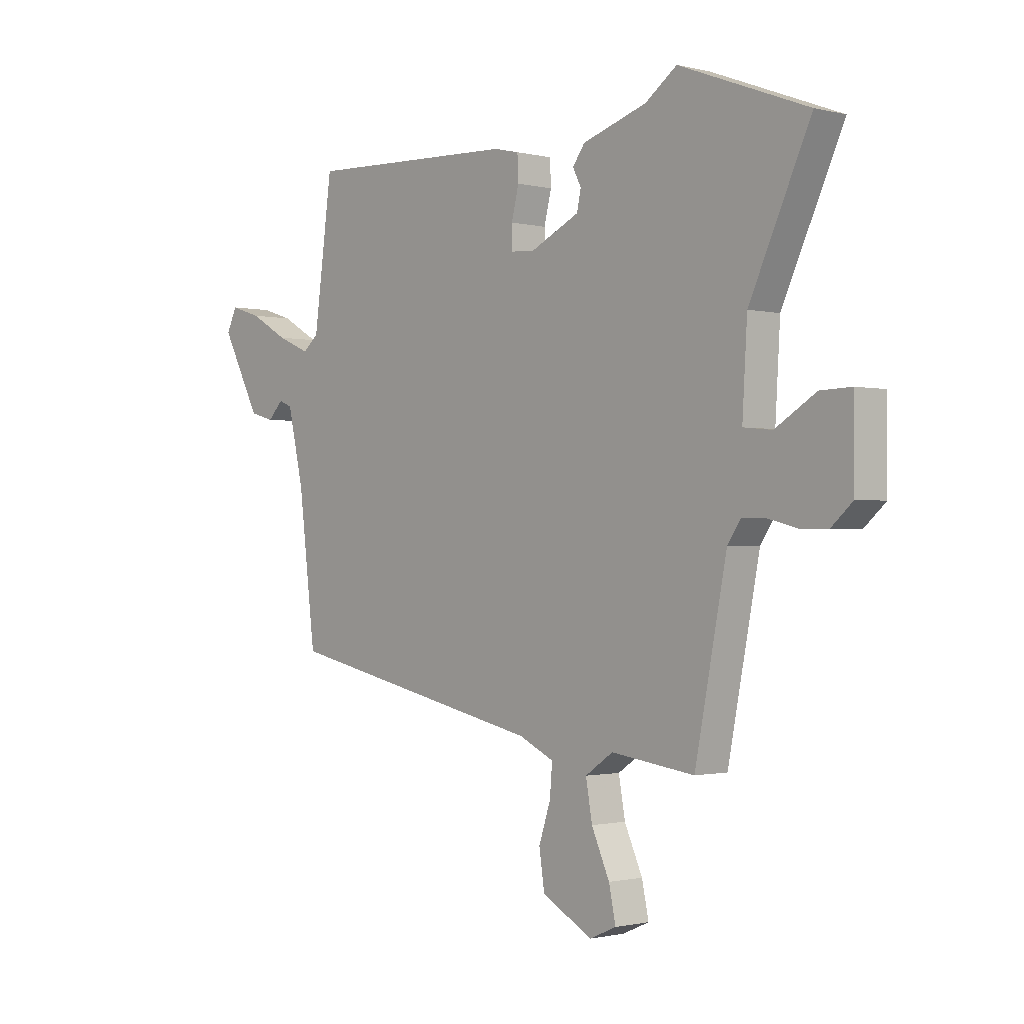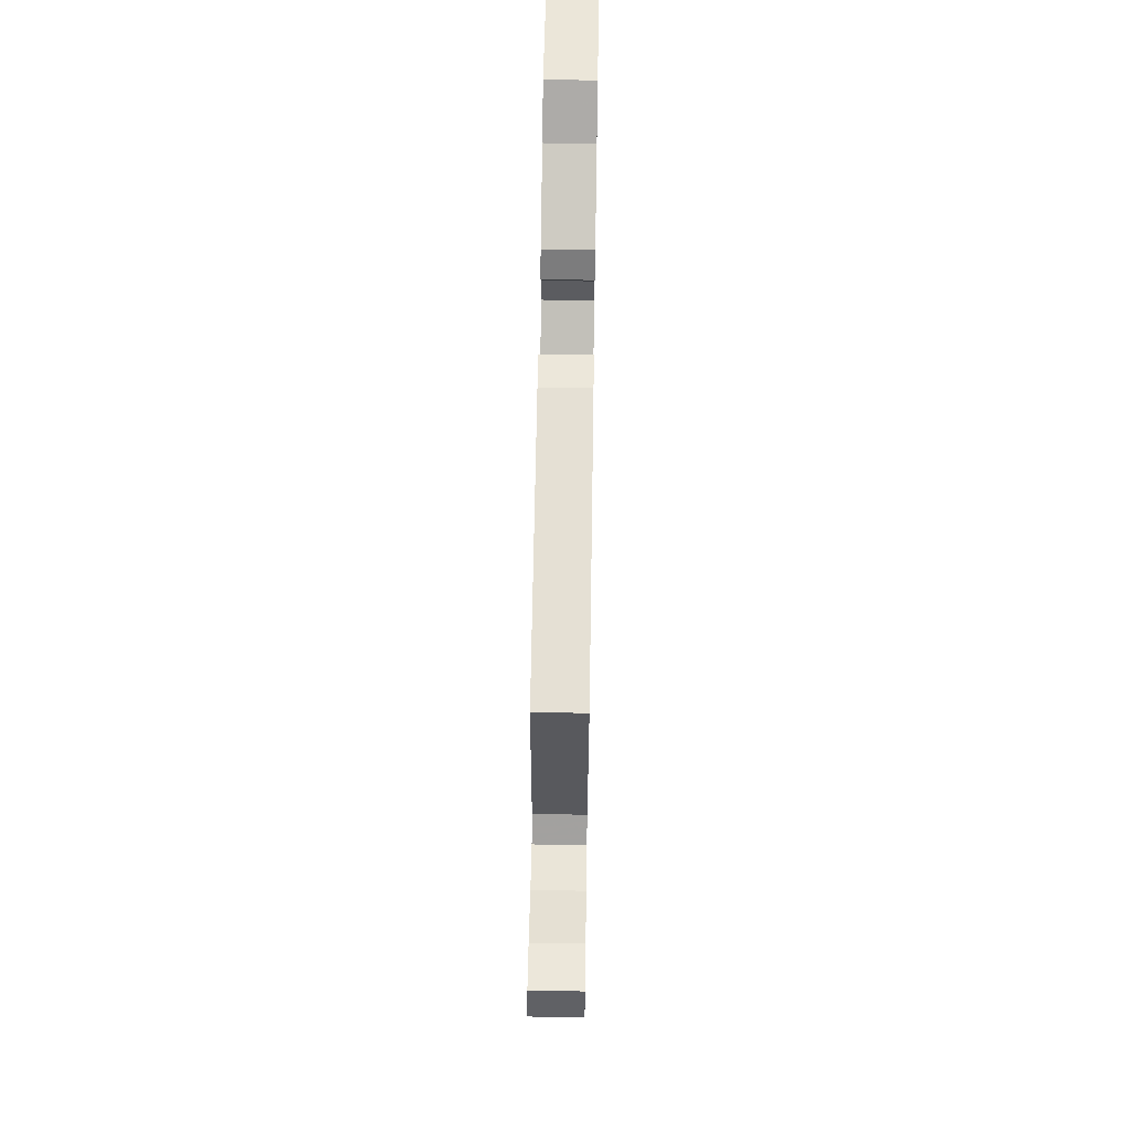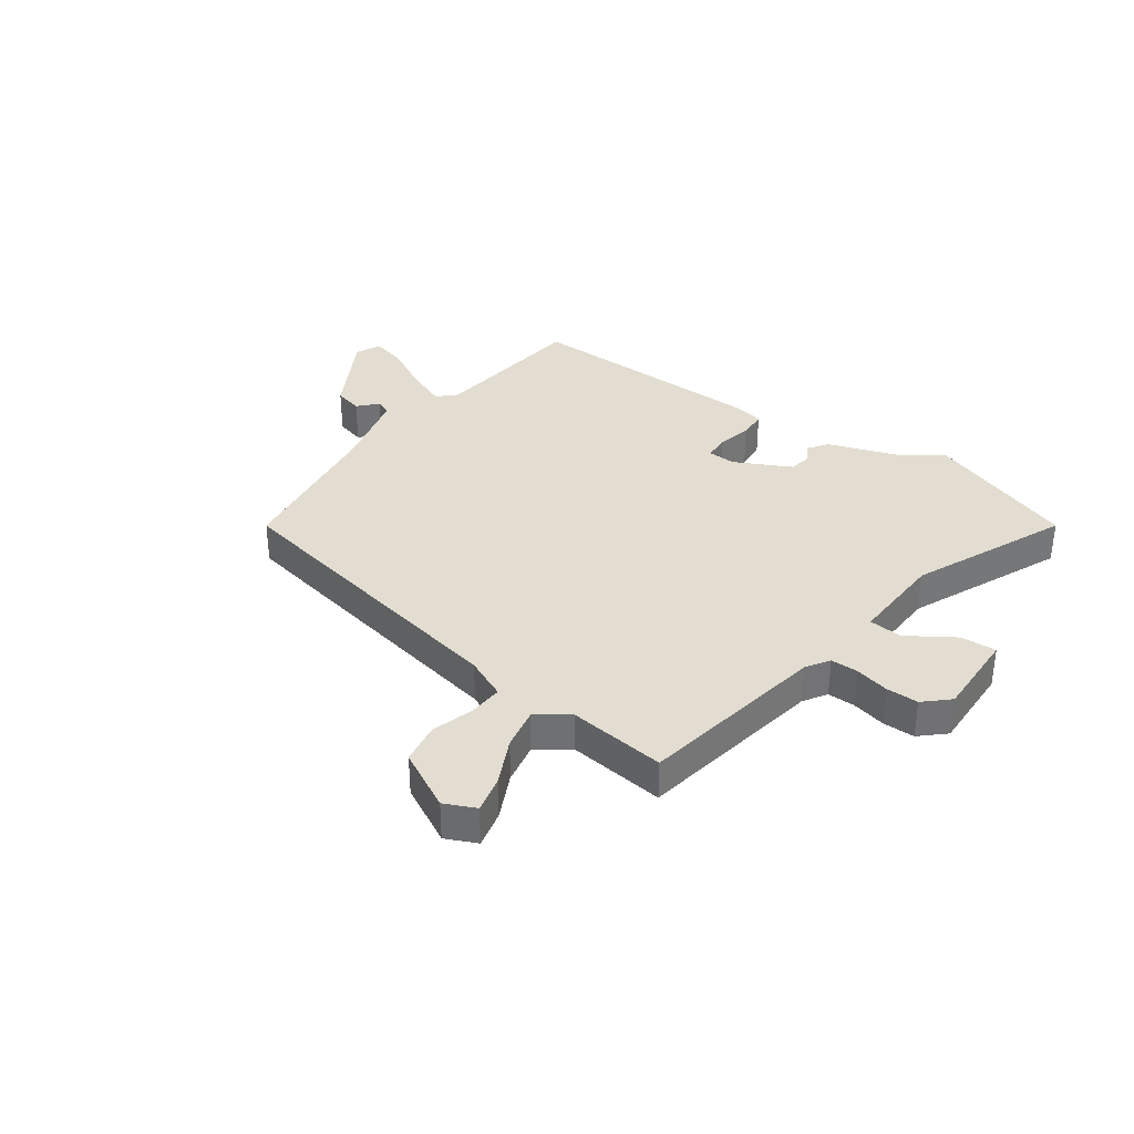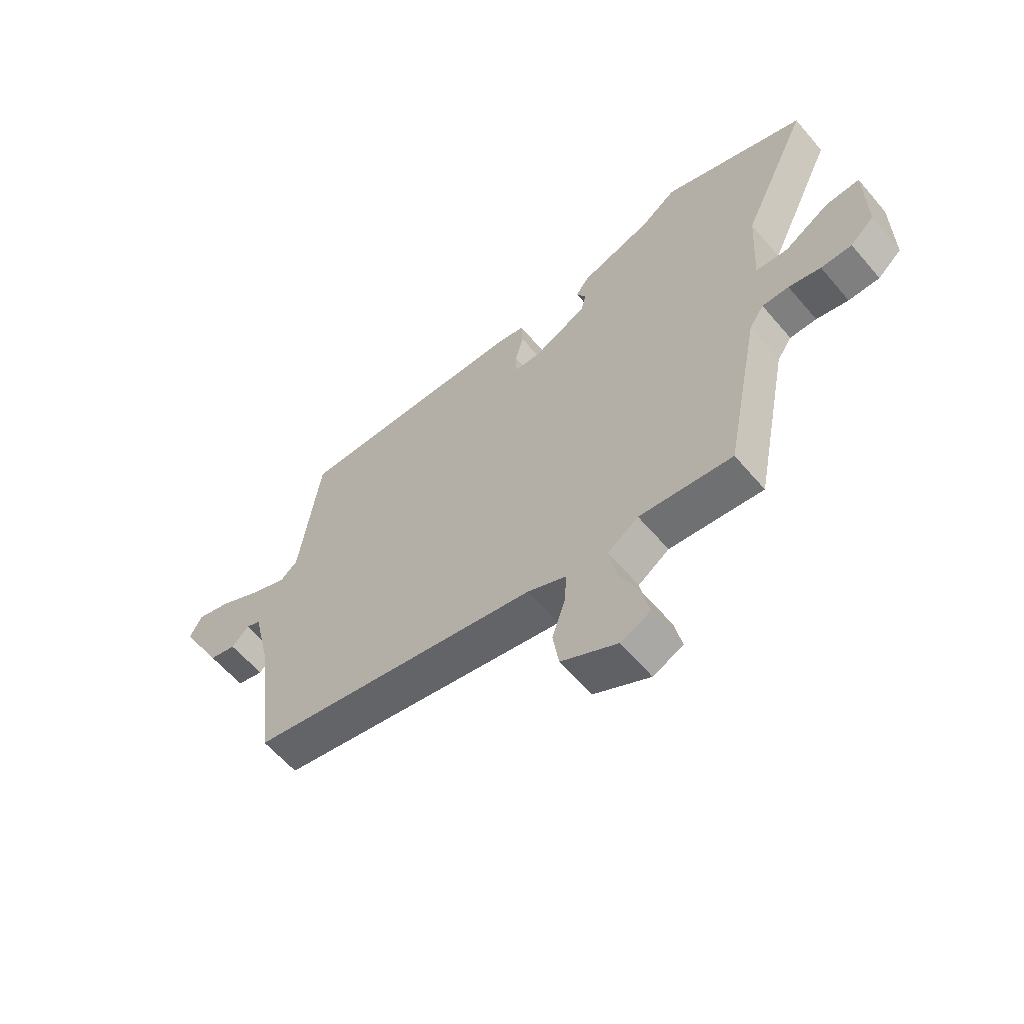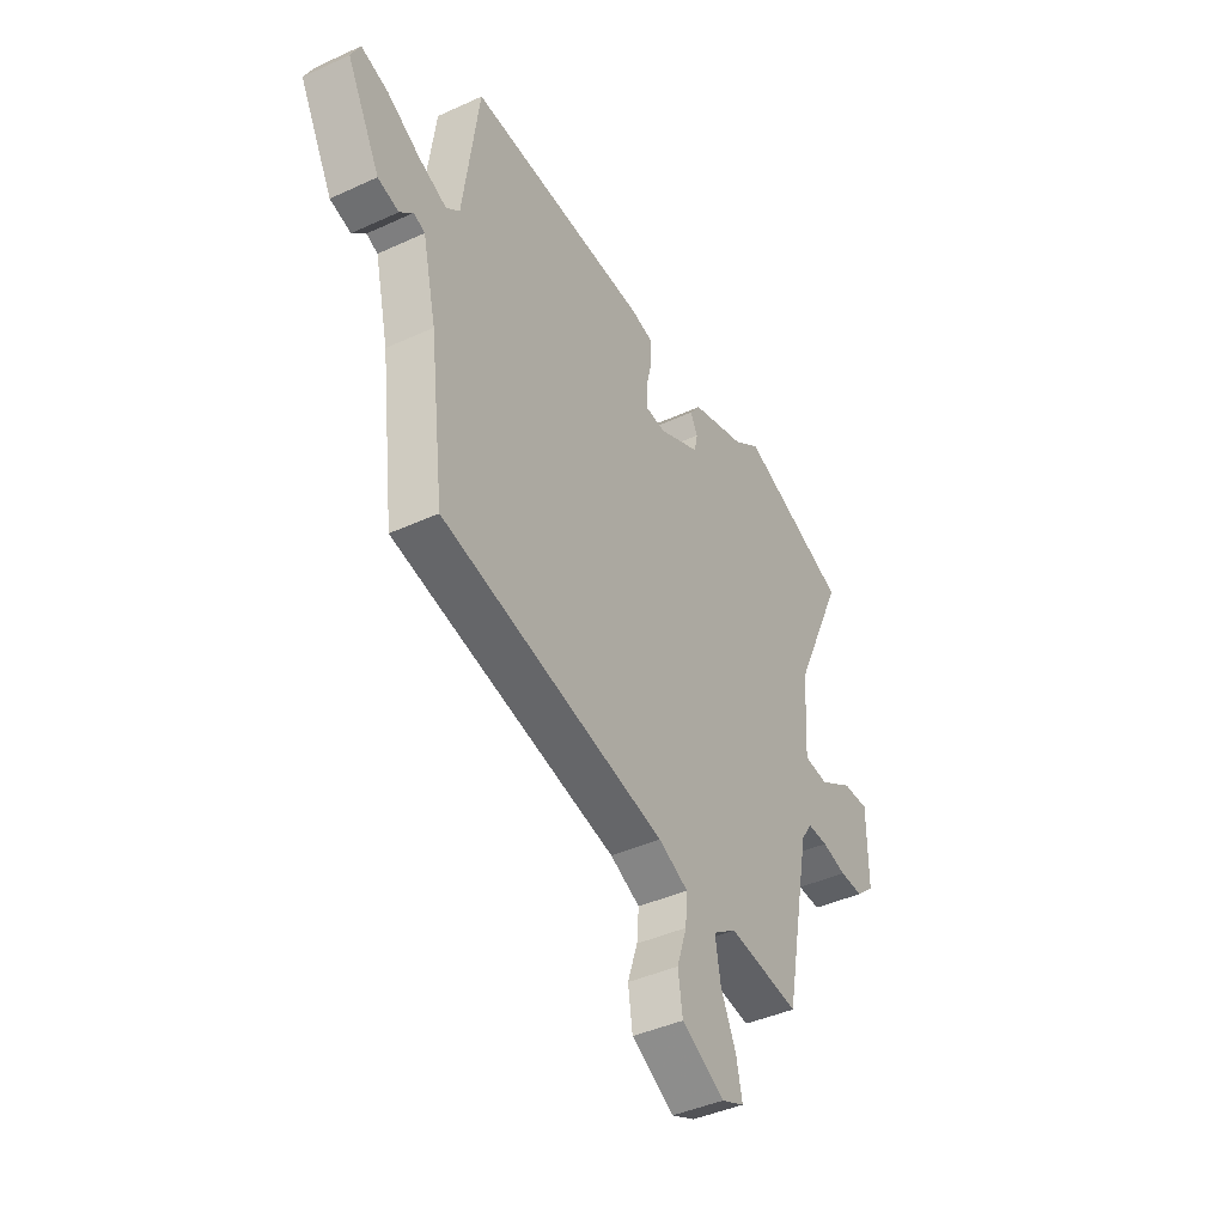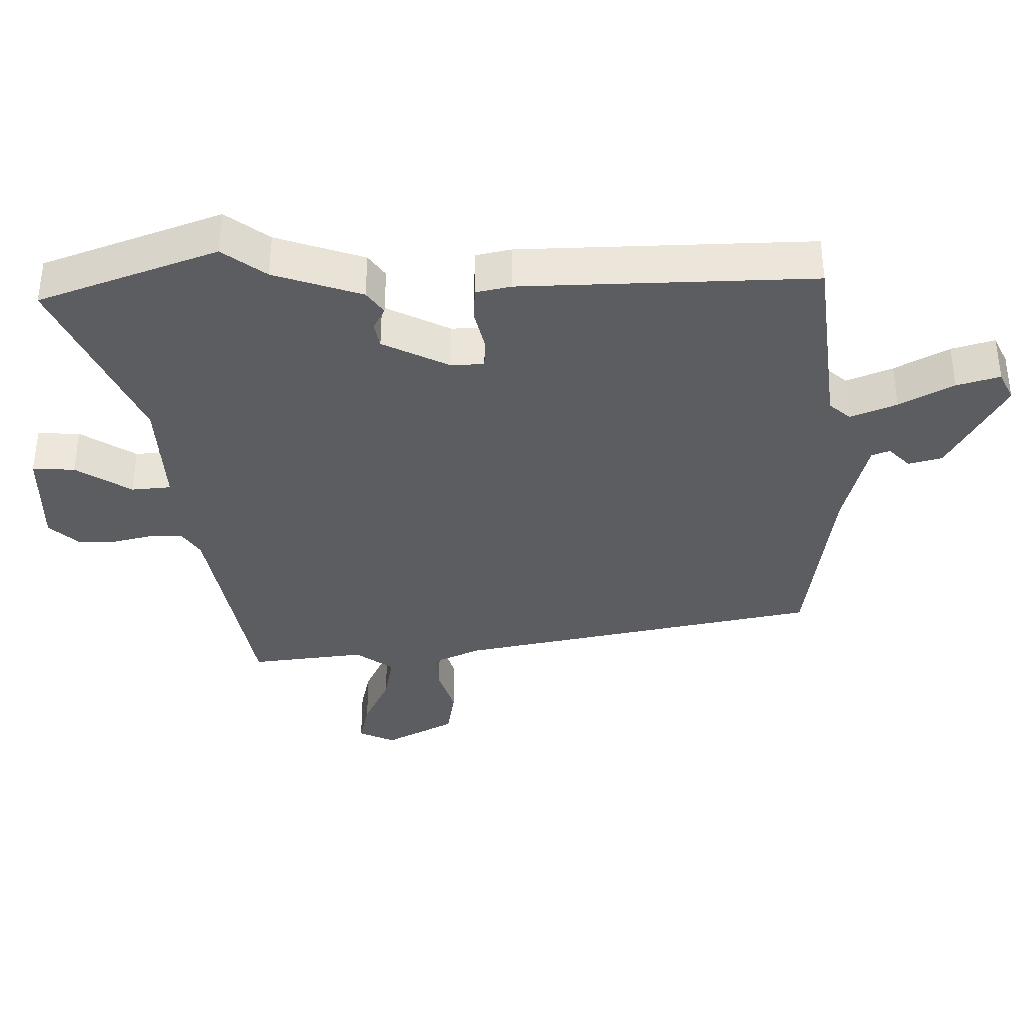
<metadata>
{"format":"obj","ext":"obj","renderer":"f3d","projection":"perspective","resolution":1024,"background":"white","views":[{"elev":-1.1,"azim":-131.8,"up":"+Z"},{"elev":67.5,"azim":90.9,"up":"+Z"},{"elev":35.1,"azim":-145.6,"up":"+Y"},{"elev":-60.6,"azim":-139.7,"up":"+Z"},{"elev":-41.8,"azim":119.0,"up":"+Z"},{"elev":53.7,"azim":0.0,"up":"+Z"}]}
</metadata>
<code>
v -0.662 0.07 0.438
v -0.398 0.07 0.539
v -0.333 0.07 0.492
v -0.201 0.07 0.45
v -0.176 0.07 0.416
v -0.193 0.07 0.382
v -0.185 0.07 0.344
v -0.085 0.07 0.296
v -0.036 0.07 0.299
v -0.035 0.07 0.345
v -0.05 0.07 0.405
v -0.048 0.07 0.455
v 0.004 0.07 0.467
v 0.438 0.07 0.484
v 0.476 0.07 0.203
v 0.508 0.07 0.176
v 0.576 0.07 0.205
v 0.655 0.07 0.25
v 0.719 0.07 0.27
v 0.741 0.07 0.226
v 0.661 0.07 0.075
v 0.611 0.07 0.061
v 0.579 0.07 0.093
v 0.552 0.07 0.082
v 0.519 0.07 -0.061
v 0.484 0.07 -0.347
v -0.056 0.07 -0.464
v -0.128 0.07 -0.498
v -0.123 0.07 -0.559
v -0.099 0.07 -0.632
v -0.11 0.07 -0.705
v -0.213 0.07 -0.762
v -0.268 0.07 -0.738
v -0.254 0.07 -0.672
v -0.217 0.07 -0.59
v -0.204 0.07 -0.516
v -0.261 0.07 -0.477
v -0.432 0.07 -0.5
v -0.497 0.07 -0.168
v -0.524 0.07 -0.128
v -0.573 0.07 -0.129
v -0.632 0.07 -0.144
v -0.689 0.07 -0.145
v -0.733 0.07 -0.106
v -0.732 0.07 0.048
v -0.669 0.07 0.046
v -0.586 0.07 -0.005
v -0.527 0.07 0.001
v -0.537 0.07 0.168
v -0.662 0 0.438
v -0.398 0 0.539
v -0.333 0 0.492
v -0.201 0 0.45
v -0.176 0 0.416
v -0.193 0 0.382
v -0.185 0 0.344
v -0.085 0 0.296
v -0.036 0 0.299
v -0.035 0 0.345
v -0.05 0 0.405
v -0.048 0 0.455
v 0.004 0 0.467
v 0.438 0 0.484
v 0.476 0 0.203
v 0.508 0 0.176
v 0.576 0 0.205
v 0.655 0 0.25
v 0.719 0 0.27
v 0.741 0 0.226
v 0.661 0 0.075
v 0.611 0 0.061
v 0.579 0 0.093
v 0.552 0 0.082
v 0.519 0 -0.061
v 0.484 0 -0.347
v -0.056 0 -0.464
v -0.128 0 -0.498
v -0.123 0 -0.559
v -0.099 0 -0.632
v -0.11 0 -0.705
v -0.213 0 -0.762
v -0.268 0 -0.738
v -0.254 0 -0.672
v -0.217 0 -0.59
v -0.204 0 -0.516
v -0.261 0 -0.477
v -0.432 0 -0.5
v -0.497 0 -0.168
v -0.524 0 -0.128
v -0.573 0 -0.129
v -0.632 0 -0.144
v -0.689 0 -0.145
v -0.733 0 -0.106
v -0.732 0 0.048
v -0.669 0 0.046
v -0.586 0 -0.005
v -0.527 0 0.001
v -0.537 0 0.168
f 45 46 47
f 44 45 47
f 43 44 47
f 42 43 47
f 41 42 47
f 40 41 47 48
f 39 40 48
f 39 48 49
f 38 39 49
f 37 38 49
f 33 34 35
f 32 33 35
f 31 32 35
f 30 31 35
f 29 30 35
f 28 29 35 36
f 36 37 49
f 28 36 49
f 27 28 49
f 21 22 23
f 20 21 23
f 19 20 23
f 18 19 23
f 17 18 23
f 16 17 23 24
f 15 16 24 25
f 13 14 15
f 12 13 15
f 11 12 15
f 10 11 15
f 15 25 26
f 10 15 26
f 9 10 26
f 3 4 5 6
f 3 6 7
f 2 3 7
f 1 2 7
f 49 1 7 8
f 26 27 49
f 9 26 49
f 8 9 49
f 96 95 94
f 96 94 93
f 96 93 92
f 96 92 91
f 96 91 90
f 97 96 90 89
f 97 89 88
f 98 97 88
f 98 88 87
f 98 87 86
f 84 83 82
f 84 82 81
f 84 81 80
f 84 80 79
f 84 79 78
f 85 84 78 77
f 98 86 85
f 98 85 77
f 98 77 76
f 72 71 70
f 72 70 69
f 72 69 68
f 72 68 67
f 72 67 66
f 73 72 66 65
f 74 73 65 64
f 64 63 62
f 64 62 61
f 64 61 60
f 64 60 59
f 75 74 64
f 75 64 59
f 75 59 58
f 55 54 53 52
f 56 55 52
f 56 52 51
f 56 51 50
f 57 56 50 98
f 98 76 75
f 98 75 58
f 98 58 57
f 1 50 51 2
f 2 51 52 3
f 3 52 53 4
f 4 53 54 5
f 5 54 55 6
f 6 55 56 7
f 7 56 57 8
f 8 57 58 9
f 9 58 59 10
f 10 59 60 11
f 11 60 61 12
f 12 61 62 13
f 13 62 63 14
f 14 63 64 15
f 15 64 65 16
f 16 65 66 17
f 17 66 67 18
f 18 67 68 19
f 19 68 69 20
f 20 69 70 21
f 21 70 71 22
f 22 71 72 23
f 23 72 73 24
f 24 73 74 25
f 25 74 75 26
f 26 75 76 27
f 27 76 77 28
f 28 77 78 29
f 29 78 79 30
f 30 79 80 31
f 31 80 81 32
f 32 81 82 33
f 33 82 83 34
f 34 83 84 35
f 35 84 85 36
f 36 85 86 37
f 37 86 87 38
f 38 87 88 39
f 39 88 89 40
f 40 89 90 41
f 41 90 91 42
f 42 91 92 43
f 43 92 93 44
f 44 93 94 45
f 45 94 95 46
f 46 95 96 47
f 47 96 97 48
f 48 97 98 49
f 49 98 50 1

</code>
